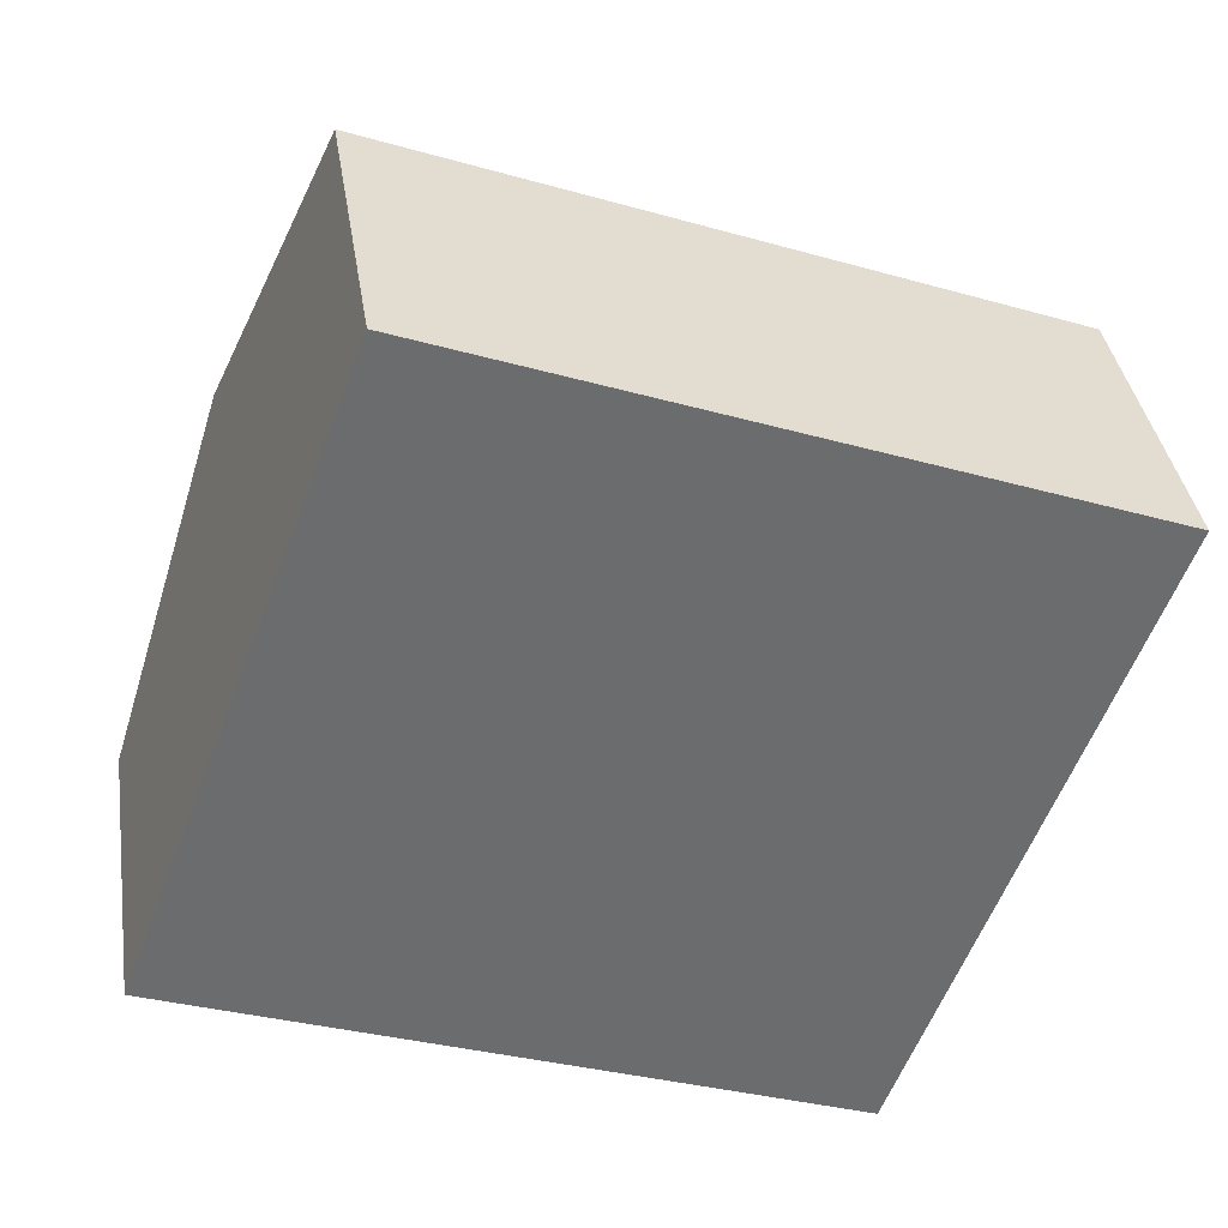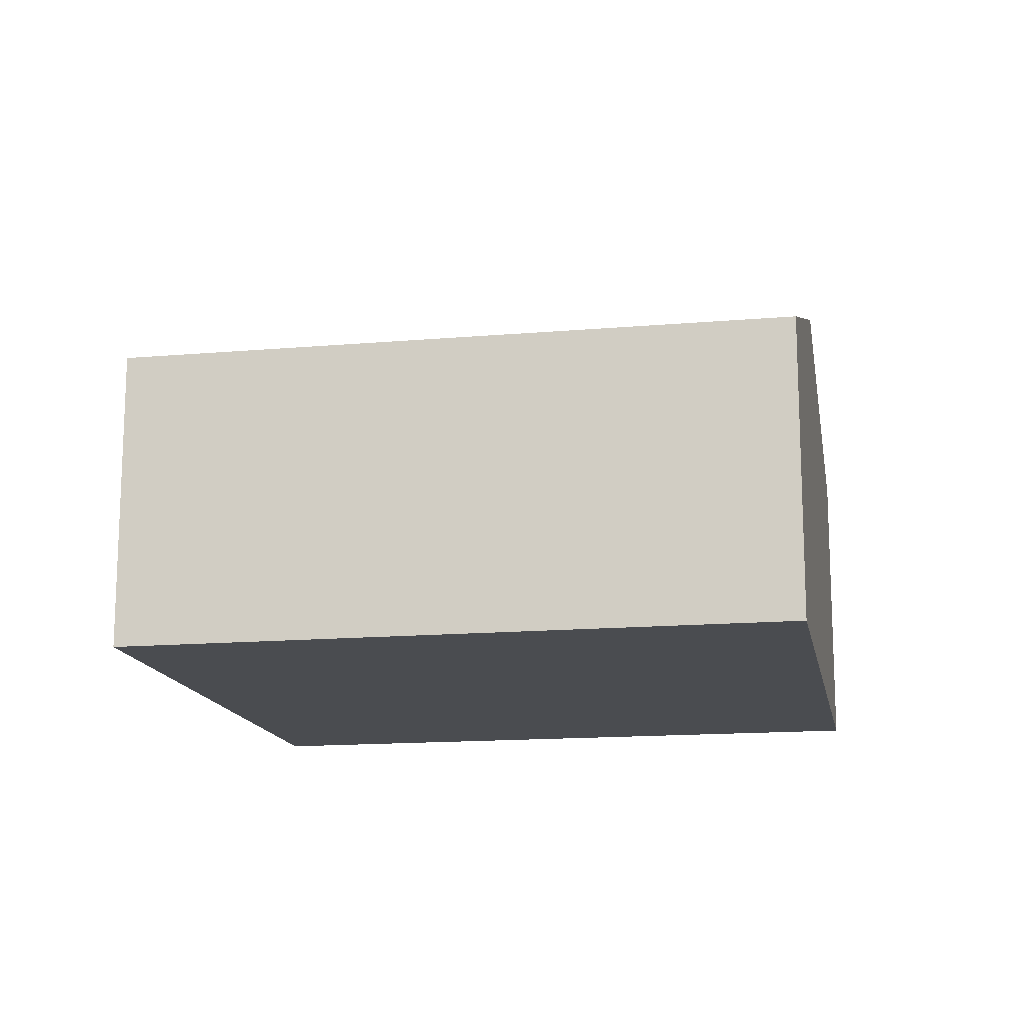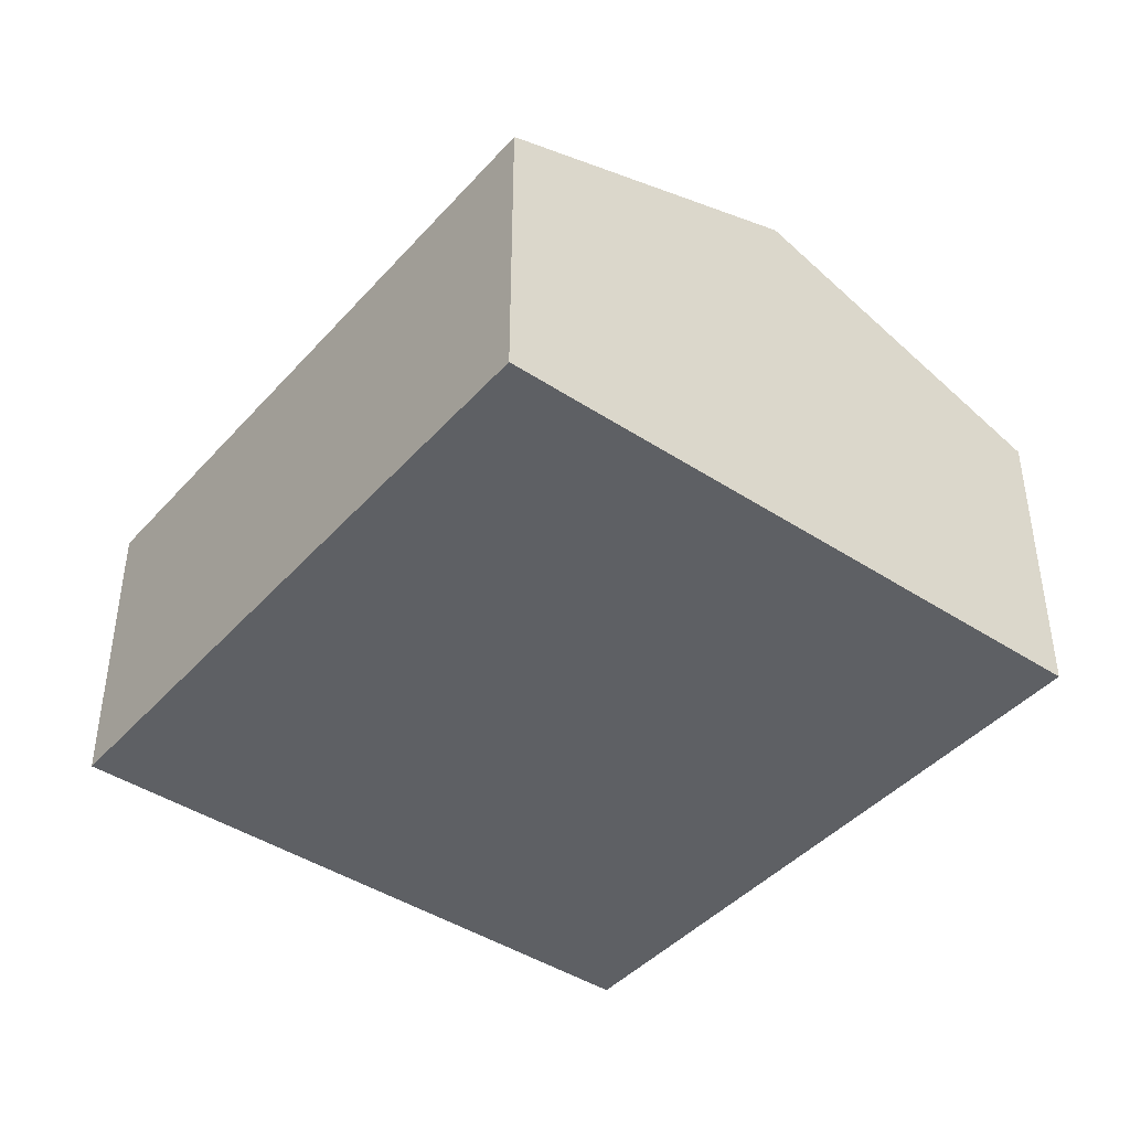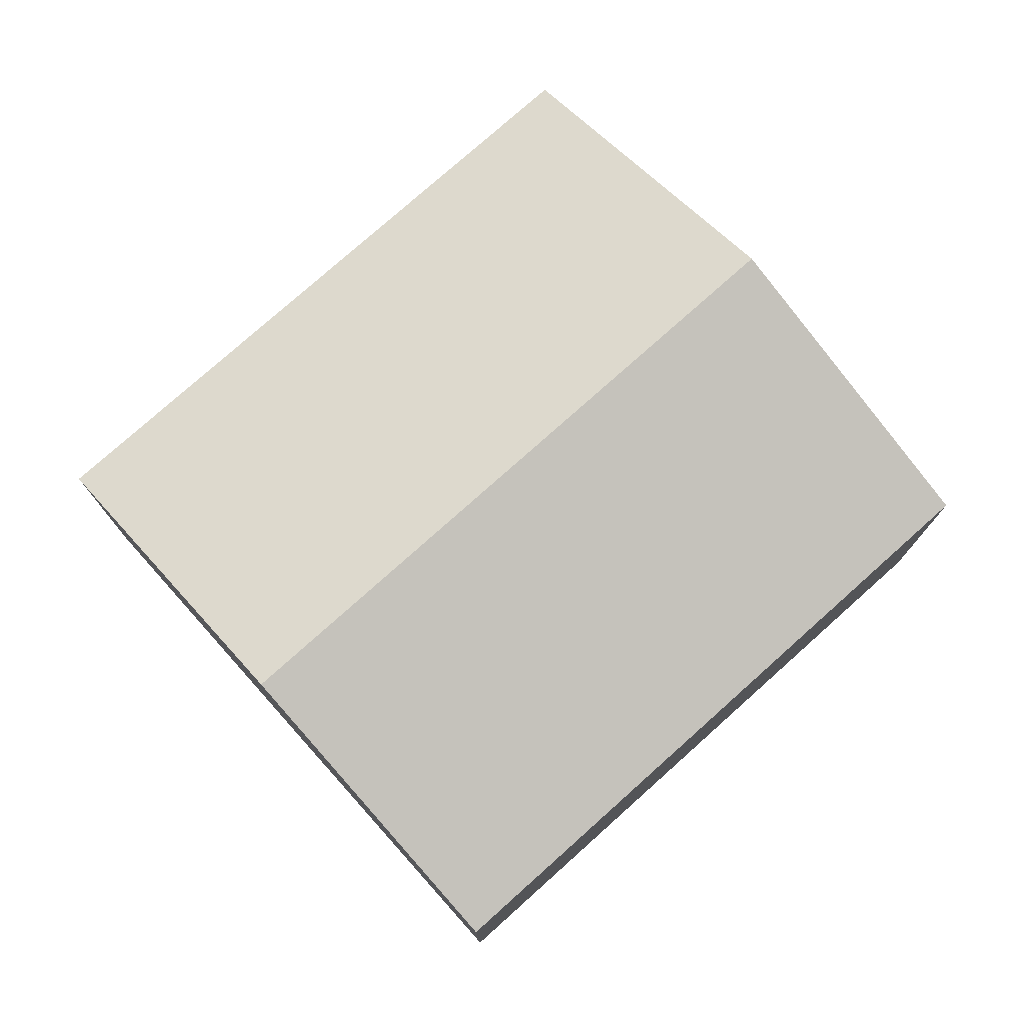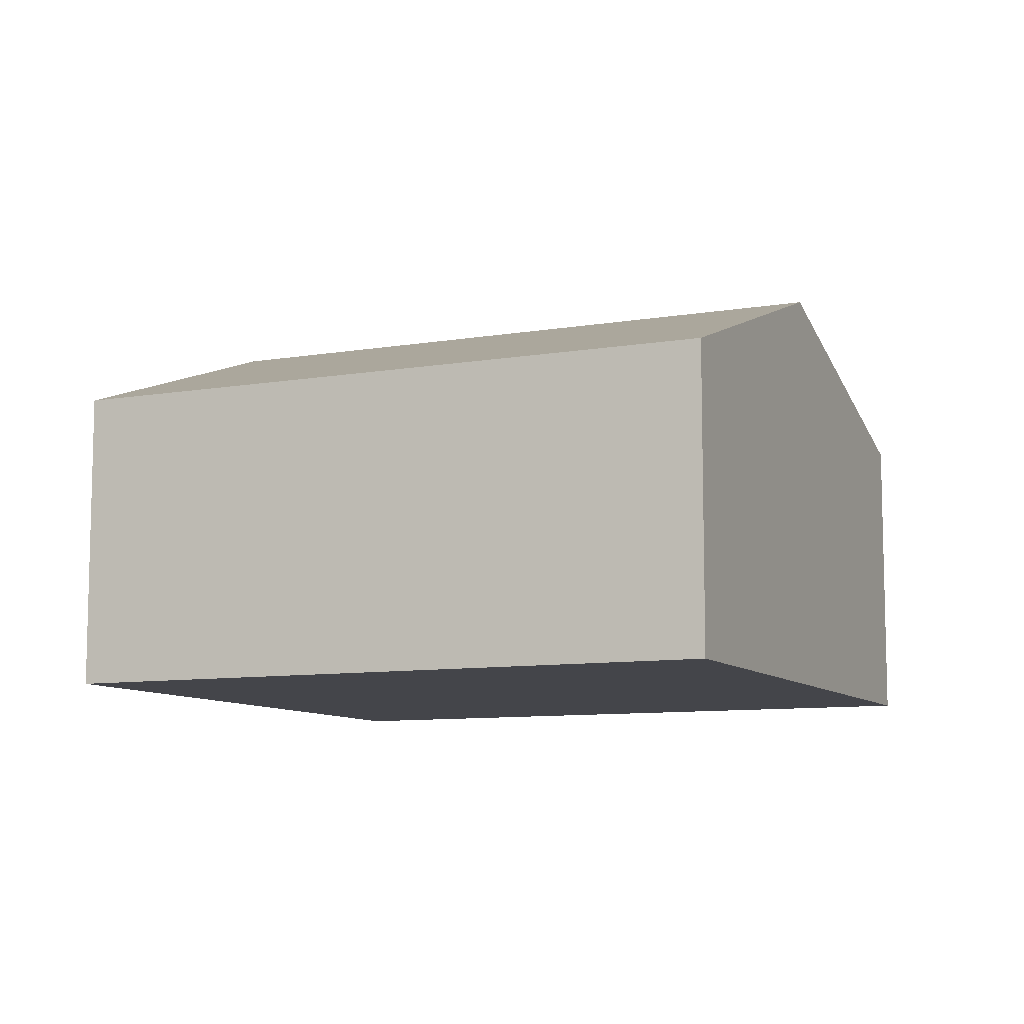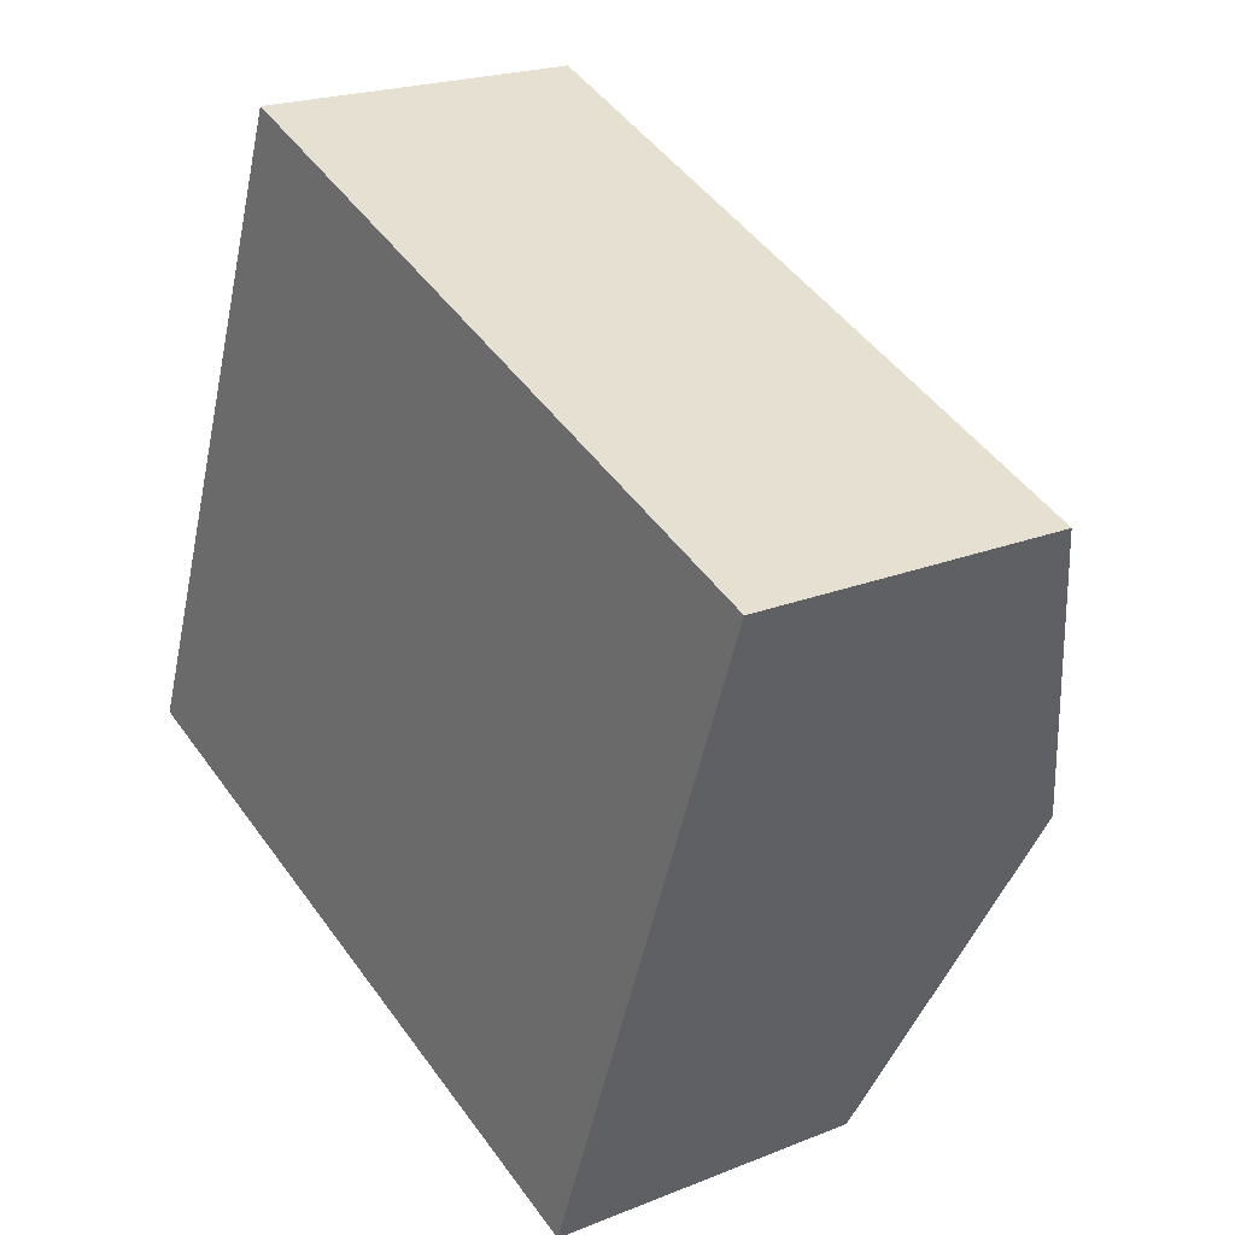
<metadata>
{"format":"obj","ext":"obj","renderer":"f3d","projection":"perspective","resolution":1024,"background":"white","views":[{"elev":36.8,"azim":-8.6,"up":"+Z"},{"elev":-14.9,"azim":-148.9,"up":"+Y"},{"elev":-42.8,"azim":-107.5,"up":"+Y"},{"elev":76.9,"azim":-21.3,"up":"+Y"},{"elev":-9.2,"azim":44.8,"up":"+Y"},{"elev":21.2,"azim":54.3,"up":"+Z"}]}
</metadata>
<code>
v  0.86 3.12 2.297
v  6.538 2.276 2.788
v  5.678 3.12 0.492
v  1.72 2.276 4.593
v  4.818 2.277 -1.804
v  0 2.276 1.394e-16
v  4.818 1.105e-16 -1.804
v  0 0 0
v  0.86 -1.407e-16 2.297
v  1.72 -2.812e-16 4.593
v  6.538 -1.707e-16 2.788
v  5.678 -3.013e-17 0.492
g defaultobject
f 1 2 3
f 2 1 4
f 5 1 3
f 1 5 6
f 7 6 5
f 6 7 8
f 8 1 6
f 1 8 4
f 4 8 9
f 4 9 10
f 10 2 4
f 2 10 11
f 3 7 5
f 7 3 2
f 7 2 12
f 12 2 11
f 9 11 10
f 11 9 8
f 11 8 7
f 11 7 12

</code>
